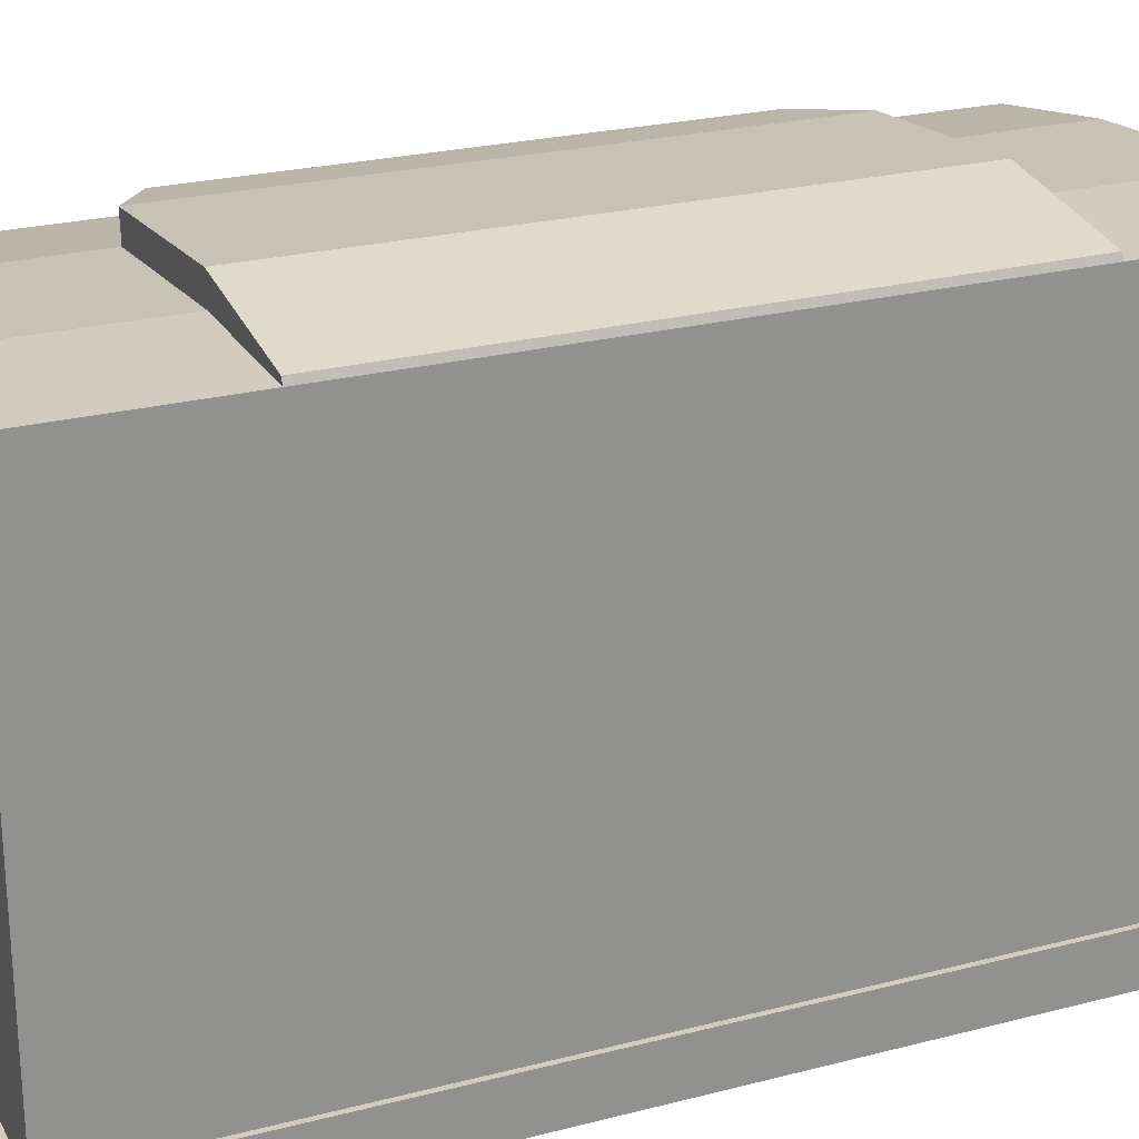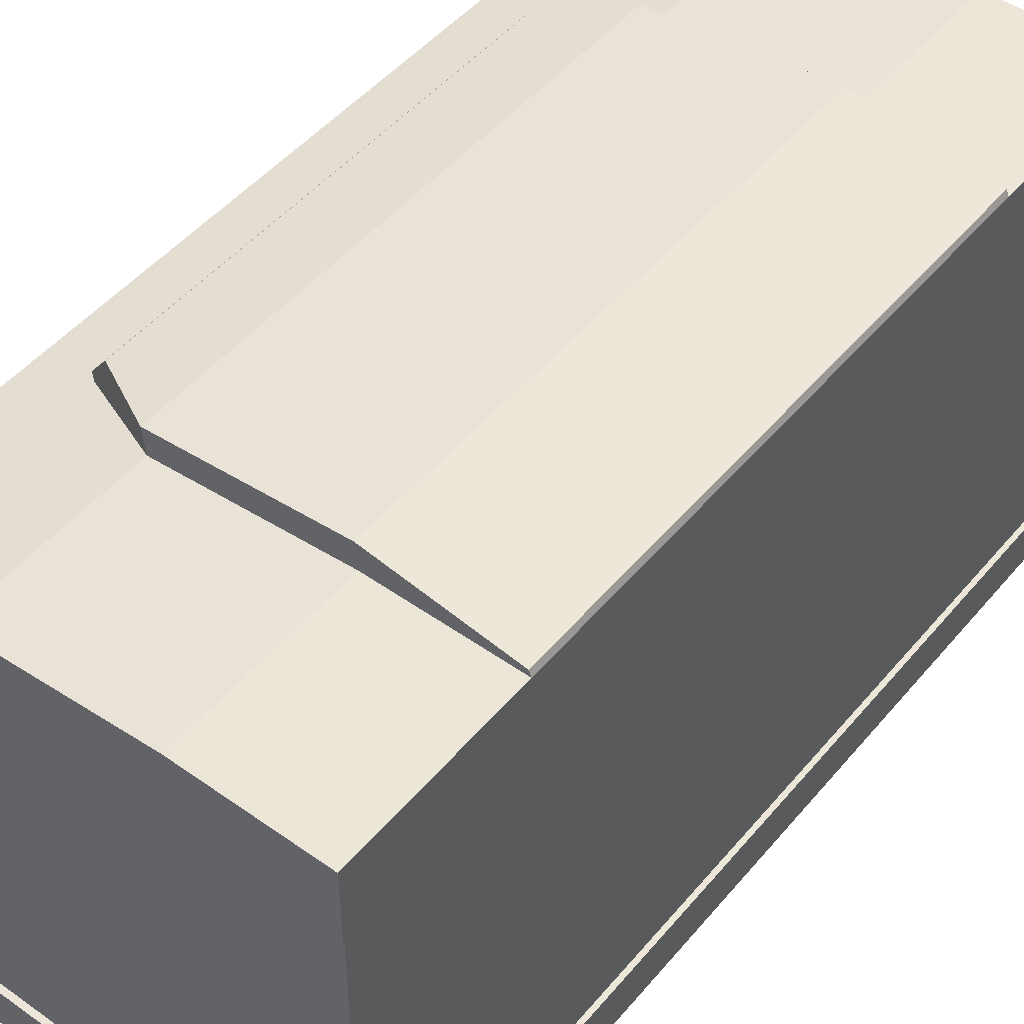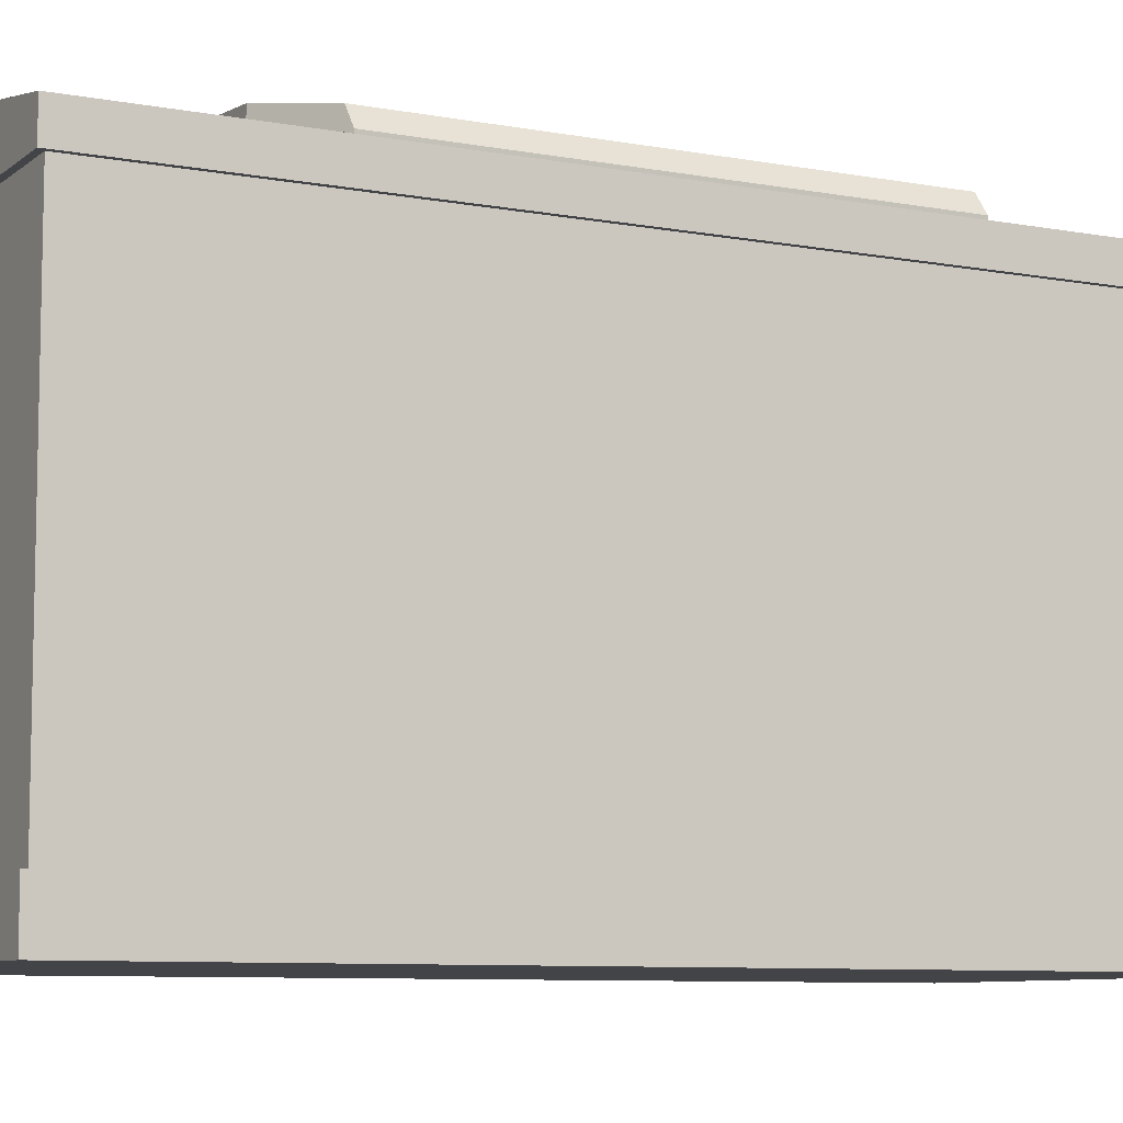
<metadata>
{"format":"obj","ext":"obj","renderer":"f3d","projection":"perspective","resolution":1024,"background":"white","views":[{"elev":24.1,"azim":66.7,"up":"+Y"},{"elev":48.8,"azim":38.2,"up":"+Y"},{"elev":-8.2,"azim":-117.4,"up":"+Y"}]}
</metadata>
<code>
o Fish_Tank_Cube.003
v -0.6025 0.06044 1.228
v -0.6025 0.1465 1.228
v -0.6025 0.06044 -1.228
v -0.6025 0.1465 -1.228
v 0.6025 0.06044 1.228
v 0.6025 0.1465 1.228
v 0.6025 0.06044 -1.228
v 0.6025 0.1465 -1.228
v -0.6025 0.06044 -0
v -0.6025 0.1035 1.228
v -0.6025 0.1465 -0
v -0.6025 0.1035 -1.228
v 0 0.06044 -1.228
v 0 0.1465 -1.228
v 0.6025 0.1035 -1.228
v 0.6025 0.06276 -0
v 0.5521 0.162 -0.000154
v 0.6025 0.1035 1.228
v 0 0.06044 1.228
v 0 0.1465 1.228
v -0.001464 0.2305 0.000909
v -0.6038 0.06207 0.6138
v -0.6025 0.125 1.228
v -0.6026 0.1482 -0.6138
v -0.6025 0.08196 -1.228
v -0.3013 0.06044 -1.228
v 0.3013 0.1465 -1.228
v 0.6025 0.08196 -1.228
v 0.6025 0.06044 -0.6138
v 0.6141 0.1572 0.6136
v 0.6025 0.08196 1.228
v 0.3013 0.06044 1.228
v -0.3013 0.1465 1.228
v -0.6025 0.06044 -0.6138
v -0.6025 0.08196 1.228
v -0.6066 0.1524 0.6137
v -0.6025 0.125 -1.228
v 0.3013 0.06044 -1.228
v -0.3013 0.1465 -1.228
v 0.6025 0.125 -1.228
v 0.6073 0.06438 0.6137
v 0.6025 0.1465 -0.6138
v 0.6025 0.125 1.228
v -0.3013 0.06044 1.228
v 0.3013 0.1465 1.228
v -0.004477 0.256 0.6083
v 0.000543 0.295 -0.619
v 0.3027 0.2467 -0.000251
v -0.3044 0.3073 0.009612
v -0.3262 0.3048 -0.6215
v 0.3045 0.2412 -0.6151
v 0.3058 0.2493 0.6151
v -0.317 0.2632 0.6056
v -0.6025 0.06044 0.9207
v -0.6025 0.1358 1.228
v -0.6025 0.1488 -0.9207
v -0.6025 0.0712 -1.228
v -0.4519 0.06044 -1.228
v 0.4519 0.1465 -1.228
v 0.6025 0.0712 -1.228
v 0.6025 0.06044 -0.9207
v 0.6072 0.1598 0.9209
v 0.6025 0.0712 1.228
v 0.4519 0.06044 1.228
v -0.4519 0.1465 1.228
v -0.6025 0.06129 -0.3069
v -0.6025 0.09272 1.228
v -0.6025 0.1465 0.3069
v -0.6025 0.1143 -1.228
v 0.1506 0.06044 -1.228
v -0.1506 0.1465 -1.228
v 0.6025 0.1143 -1.228
v 0.6039 0.06721 0.3067
v 0.5435 0.1576 -0.3069
v 0.6025 0.1143 1.228
v -0.1506 0.06044 1.228
v 0.1506 0.1465 1.228
v 0.004678 0.3418 0.9281
v -0.000161 0.2797 -0.3056
v 0.4482 0.1788 -0.000136
v -0.1516 0.2628 0.003103
v -0.6025 0.06044 0.3069
v -0.6025 0.1143 1.228
v -0.6028 0.1662 -0.3064
v -0.6025 0.09272 -1.228
v -0.1506 0.06044 -1.228
v 0.1506 0.1465 -1.228
v 0.6025 0.09272 -1.228
v 0.6025 0.06044 -0.3069
v 0.6054 0.1607 0.3066
v 0.6025 0.09272 1.228
v 0.1506 0.06044 1.228
v -0.1506 0.1465 1.228
v -0.6025 0.06061 -0.9207
v -0.6025 0.0712 1.228
v -0.6025 0.1466 0.9207
v -0.6025 0.1358 -1.228
v 0.4519 0.06044 -1.228
v -0.4519 0.1465 -1.228
v 0.6025 0.1358 -1.228
v 0.6042 0.06479 0.9207
v 0.6025 0.1465 -0.9207
v 0.6025 0.1358 1.228
v -0.4519 0.06044 1.228
v 0.4519 0.1465 1.228
v -0.002238 0.2315 0.3061
v 0.001116 0.3057 -0.9305
v 0.1495 0.2767 -0.000343
v -0.4535 0.2382 0.004626
v -0.312 0.3178 -0.3038
v -0.3039 0.1712 -0.9234
v -0.1575 0.3006 -0.6201
v -0.4549 0.2079 -0.6157
v 0.3036 0.241 -0.3072
v 0.3022 0.1853 -0.922
v 0.4519 0.1537 -0.6138
v 0.1567 0.326 -0.6229
v 0.3086 0.2733 0.9293
v 0.3018 0.262 0.3049
v 0.4569 0.1862 0.6139
v 0.1484 0.2717 0.6142
v -0.3025 0.2648 0.9218
v -0.3024 0.229 0.3078
v -0.1553 0.2968 0.6032
v -0.463 0.1812 0.6123
v -0.4522 0.1667 0.3071
v -0.1474 0.2785 0.3072
v -0.1569 0.326 0.9284
v 0.142 0.3113 0.3024
v 0.457 0.1713 0.3063
v 0.4571 0.2072 0.9224
v 0.1538 0.2155 -0.924
v 0.4519 0.1473 -0.9207
v 0.4471 0.1715 -0.3069
v -0.4519 0.1892 -0.9207
v -0.1725 0.3296 -0.9469
v -0.1529 0.3266 -0.2989
v -0.4538 0.2243 -0.3048
v 0.1524 0.2808 -0.3089
v 0.1567 0.2699 0.9314
v -0.4519 0.1907 0.9207
v 0.63 1.337 -1.257
v 0.63 0.07706 -1.257
v 0.63 1.337 1.257
v 0.63 0.07706 1.257
v -0.63 1.337 -1.257
v -0.63 0.07706 -1.257
v -0.63 1.337 1.257
v -0.63 0.07706 1.257
v 0.601 1.337 -1.228
v 0.601 0.07706 -1.228
v 0.601 1.337 1.228
v 0.601 0.07706 1.228
v -0.601 1.337 -1.228
v -0.601 0.07706 -1.228
v -0.601 1.337 1.228
v -0.601 0.07706 1.228
v -0.6047 0.1023 1.225
v -0.6047 1.312 1.225
v -0.6047 0.1023 -1.225
v -0.6047 1.312 -1.225
v 0.6047 0.1023 1.225
v 0.6047 1.312 1.225
v 0.6047 0.1023 -1.225
v 0.6047 1.312 -1.225
v -0.6443 -0.02915 1.275
v -0.6443 0.1118 1.275
v -0.6443 -0.02915 -1.275
v -0.6443 0.1118 -1.275
v 0.6443 -0.02915 1.275
v 0.6443 0.1118 1.275
v 0.6443 -0.02915 -1.275
v 0.6443 0.1118 -1.275
v -0.6443 1.256 1.275
v -0.6443 1.35 1.275
v -0.6443 1.256 -1.275
v -0.6443 1.35 -1.275
v 0.6443 1.256 1.275
v 0.6443 1.469 1.275
v 0.6443 1.256 -1.275
v 0.6443 1.469 -1.275
v 0 1.256 -1.275
v 0 1.256 1.275
v -0.2534 1.422 -1.275
v 0.2577 1.469 -1.275
v 0 1.256 -1.275
v 0.2577 1.469 1.275
v -0.2534 1.422 1.275
v 0 1.256 1.275
v -0.6443 1.256 -0.7648
v -0.6443 1.256 -0.2549
v -0.6443 1.256 0.2549
v -0.6443 1.256 0.7648
v -0.6443 1.35 0.7648
v -0.6443 1.35 0.2549
v -0.6443 1.35 -0.2549
v -0.6443 1.35 -0.7648
v 0.6443 1.256 0.7648
v 0.6443 1.256 0.2549
v 0.6443 1.256 -0.2549
v 0.6443 1.256 -0.7648
v 0.6443 1.469 -0.7648
v 0.6443 1.469 -0.2549
v 0.6443 1.469 0.2549
v 0.6443 1.469 0.7648
v 0 1.256 -0.7648
v 0 1.256 -0.2549
v 0 1.256 0.2549
v 0 1.256 0.7648
v -0.2534 1.422 -0.7648
v -0.2534 1.422 0.7648
v 0.2577 1.469 0.7648
v 0.2577 1.469 -0.7648
v -0.4928 1.378 -1.275
v -0.4928 1.378 1.275
v -0.4928 1.378 -0.6594
v -0.4928 1.378 -0.2549
v -0.4928 1.378 0.2549
v -0.4928 1.378 0.6594
v 0.6375 1.485 -0.7648
v 0.6375 1.485 -0.2549
v 0.6375 1.485 0.2549
v 0.6375 1.485 0.7648
v -0.2602 1.496 -0.7648
v -0.2602 1.496 -0.2549
v -0.2602 1.496 0.2549
v -0.2602 1.496 0.7648
v 0.251 1.542 0.7648
v 0.251 1.542 0.2549
v 0.251 1.542 -0.2549
v 0.251 1.542 -0.7648
v -0.4953 1.404 -0.6594
v -0.4529 1.46 -0.6594
v -0.4529 1.46 -0.2549
v -0.4953 1.404 -0.2549
v -0.4529 1.46 0.2549
v -0.4953 1.404 0.2549
v -0.4529 1.46 0.6594
v -0.4953 1.404 0.6594
v 0.2295 1.005 0.3844
v 0.2167 1.018 0.3903
v -0.09844 0.2221 0.651
v -0.05704 0.2223 0.6502
v -0.07061 0.522 0.6114
v 0.006321 0.8183 0.5341
v -0.003315 0.8259 0.5666
v -0.04679 0.5173 0.645
v 0.03793 1.15 0.7756
v 0.05083 1.138 0.7884
v -0.03033 0.2224 0.6294
v -0.05835 0.2223 0.5989
v -0.003356 0.5007 0.6766
v 0.02898 0.7864 0.7948
v 0.05915 0.771 0.7811
v 0.00418 0.499 0.6351
v 0.4614 0.9019 0.6133
v 0.4556 0.9091 0.5973
v -0.08208 0.2221 0.6017
v -0.0648 0.2222 0.6393
v -0.01963 0.5192 0.5931
v 0.1566 0.7958 0.5317
v 0.1269 0.8135 0.5288
v -0.04086 0.5239 0.6284
v -0.03407 1.086 0.5801
v -0.03427 1.084 0.6015
v -0.03509 0.2224 0.6555
v -0.01831 0.2224 0.6176
v -0.05015 0.5003 0.6845
v -0.09331 0.7769 0.7052
v -0.06605 0.7644 0.7257
v -0.01019 0.4926 0.674
v 0.2234 1.006 0.3775
v 0.2106 1.018 0.3835
v -0.09834 0.2221 0.6588
v -0.05694 0.2223 0.658
v -0.07697 0.5224 0.6161
v -0.001868 0.819 0.5322
v -0.01122 0.8266 0.5648
v -0.05305 0.5177 0.6496
v 0.0339 1.15 0.7833
v 0.04692 1.138 0.7959
v -0.02462 0.222 0.6241
v -0.05268 0.2219 0.5936
v 0.003855 0.4976 0.6779
v 0.03174 0.7825 0.8019
v 0.06193 0.7672 0.7878
v 0.01126 0.4961 0.6364
v 0.464 0.8962 0.6065
v 0.4582 0.9034 0.5906
v -0.08916 0.222 0.6049
v -0.07187 0.2221 0.6425
v -0.02642 0.5195 0.589
v 0.155 0.7937 0.5237
v 0.1253 0.8113 0.5211
v -0.04752 0.5243 0.6244
v -0.04205 1.088 0.5823
v -0.04211 1.086 0.6038
v -0.02795 0.2221 0.6586
v -0.01121 0.2222 0.6207
v -0.04843 0.4983 0.692
v -0.0976 0.7757 0.7124
v -0.07008 0.7631 0.7327
v -0.008484 0.4909 0.6813
v 0.4123 0.6731 -0.6243
v 0.409 0.6778 -0.6411
v 0.1474 0.2096 -0.7173
v 0.1758 0.2111 -0.727
v 0.1356 0.3752 -0.6816
v 0.222 0.5338 -0.601
v 0.2264 0.5392 -0.6272
v 0.1546 0.3789 -0.7058
v 0.142 0.7511 -0.6998
v 0.1359 0.7467 -0.6875
v 0.2272 0.2104 -0.7467
v 0.2005 0.2069 -0.7618
v 0.2032 0.382 -0.7696
v 0.1503 0.5642 -0.7586
v 0.1301 0.5554 -0.7484
v 0.1746 0.3735 -0.769
v 0.3014 0.665 -0.4196
v 0.3158 0.6677 -0.4301
v 0.1478 0.2102 -0.755
v 0.1681 0.2108 -0.7328
v 0.1262 0.3836 -0.7185
v 0.1499 0.551 -0.5704
v 0.176 0.5546 -0.579
v 0.1558 0.3853 -0.7122
v 0.282 0.6922 -0.8093
v 0.2671 0.6924 -0.8097
v 0.1922 0.2119 -0.7283
v 0.1952 0.2126 -0.7583
v 0.1813 0.3785 -0.6984
v 0.2647 0.5253 -0.7159
v 0.2427 0.5254 -0.7293
v 0.1662 0.3796 -0.7253
v 0.4155 0.6711 -0.6254
v 0.4123 0.6758 -0.6422
v 0.1491 0.2096 -0.712
v 0.1777 0.2111 -0.7217
v 0.1399 0.3746 -0.6784
v 0.2263 0.5322 -0.6008
v 0.231 0.5376 -0.6271
v 0.1591 0.3784 -0.7026
v 0.1367 0.7516 -0.7014
v 0.1307 0.7472 -0.6889
v 0.2301 0.2107 -0.7516
v 0.2037 0.2072 -0.7666
v 0.2032 0.3824 -0.7753
v 0.1472 0.5646 -0.7632
v 0.1271 0.5557 -0.753
v 0.1748 0.3739 -0.7747
v 0.3006 0.6618 -0.4158
v 0.3152 0.6645 -0.4261
v 0.1436 0.2099 -0.7512
v 0.1639 0.2105 -0.729
v 0.125 0.3821 -0.7134
v 0.1501 0.5483 -0.5665
v 0.1764 0.5519 -0.5749
v 0.1546 0.3839 -0.707
v 0.282 0.6915 -0.8147
v 0.267 0.6917 -0.8151
v 0.1978 0.212 -0.7278
v 0.2008 0.2126 -0.7577
v 0.1859 0.3779 -0.7009
v 0.2674 0.5242 -0.7201
v 0.2455 0.5243 -0.7336
v 0.1709 0.3791 -0.7279
v -0.06915 0.09941 0.449
v 0.07196 0.2072 0.5516
v -0.123 0.2072 0.6149
v -0.2436 0.2072 0.449
v -0.2047 0.2101 0.321
v 0.07196 0.2072 0.3465
v -0.01525 0.3816 0.6149
v -0.2103 0.3816 0.5516
v -0.292 0.3845 0.3844
v -0.01525 0.3816 0.2831
v 0.1053 0.3816 0.449
v -0.07671 0.4298 0.4527
v -0.1266 0.1541 0.7535
v -0.06988 0.2785 0.7178
v -0.1394 0.265 0.8401
v -0.2496 0.1791 0.8185
v -0.2747 0.1398 0.739
v -0.1371 0.201 0.6206
v -0.1578 0.3805 0.7607
v -0.2688 0.3191 0.823
v -0.3626 0.2418 0.7819
v -0.2666 0.2551 0.6035
v -0.1564 0.3409 0.6251
v -0.2583 0.3335 0.7051
v 0.1625 0.211 -0.4854
v 0.104 0.284 -0.4007
v 0.0625 0.2629 -0.5033
v 0.09702 0.2634 -0.5634
v 0.1362 0.2841 -0.5722
v 0.2085 0.3253 -0.4581
v 0.045 0.3282 -0.4881
v 0.001902 0.2976 -0.5769
v 0.07152 0.3106 -0.6669
v 0.1379 0.365 -0.5391
v 0.1034 0.3645 -0.479
v 0.07657 0.3507 -0.5351
f 141 96 2 65
f 140 78 20 77
f 139 79 21 108
f 138 84 11 109
f 137 110 49 81
f 136 111 50 112
f 135 56 24 113
f 134 114 48 80
f 133 115 51 116
f 132 107 47 117
f 131 118 45 105
f 130 119 52 120
f 129 106 46 121
f 128 122 33 93
f 127 123 53 124
f 126 68 36 125
f 123 126 125 53
f 49 109 126 123
f 109 11 68 126
f 106 127 124 46
f 21 81 127 106
f 81 49 123 127
f 78 128 93 20
f 46 124 128 78
f 124 53 122 128
f 119 129 121 52
f 48 108 129 119
f 108 21 106 129
f 90 130 120 30
f 17 80 130 90
f 80 48 119 130
f 62 131 105 6
f 30 120 131 62
f 120 52 118 131
f 115 132 117 51
f 27 87 132 115
f 87 14 107 132
f 102 133 116 42
f 8 59 133 102
f 59 27 115 133
f 74 134 80 17
f 42 116 134 74
f 116 51 114 134
f 111 135 113 50
f 39 99 135 111
f 99 4 56 135
f 107 136 112 47
f 14 71 136 107
f 71 39 111 136
f 79 137 81 21
f 47 112 137 79
f 112 50 110 137
f 62 6 103 43 75 18 91 31 63 5 101 41 73 16 89 29 61 7 60 28 88 15 72 40 100 8 102 42 74 17 90 30
f 59 8 100 40 72 15 88 28 60 7 98 38 70 13 86 26 58 3 57 25 85 12 69 37 97 4 99 39 71 14 87 27
f 101 5 64 32 92 19 76 44 104 1 54 22 82 9 66 34 94 3 58 26 86 13 70 38 98 7 61 29 89 16 73 41
f 65 2 55 23 83 10 67 35 95 1 104 44 76 19 92 32 64 5 63 31 91 18 75 43 103 6 105 45 77 20 93 33
f 110 138 109 49
f 50 113 138 110
f 113 24 84 138
f 114 139 108 48
f 51 117 139 114
f 117 47 79 139
f 118 140 77 45
f 52 121 140 118
f 121 46 78 140
f 122 141 65 33
f 53 125 141 122
f 125 36 96 141
f 56 4 97 37 69 12 85 25 57 3 94 34 66 9 82 22 54 1 95 35 67 10 83 23 55 2 96 36 68 11 84 24
f 145 144 148 149
f 149 148 146 147
f 143 142 144 145
f 147 146 142 143
f 153 157 156 152
f 157 155 154 156
f 151 153 152 150
f 155 151 150 154
f 149 147 155 157
f 147 143 151 155
f 148 144 152 156
f 144 142 150 152
f 145 149 157 153
f 146 148 156 154
f 142 146 154 150
f 143 145 153 151
f 158 159 161 160
f 160 161 165 164
f 164 165 163 162
f 162 163 159 158
f 160 164 162 158
f 165 161 159 163
f 166 167 169 168
f 168 169 173 172
f 172 173 171 170
f 170 171 167 166
f 168 172 170 166
f 173 169 167 171
f 190 197 177 176
f 219 194 175 215
f 198 205 179 178
f 178 179 187 189 183
f 209 198 178 183
f 183 189 188 215 175 174
f 176 177 214 184 186 182
f 193 209 183 174
f 182 186 185 181 180
f 184 185 186
f 187 188 189
f 211 188 187 212
f 205 212 187 179
f 181 185 213 202
f 211 212 228 227
f 202 213 231 220
f 226 236 238 227
f 184 210 213 185
f 224 233 234 225
f 212 205 223 228
f 204 203 221 222
f 176 182 206 190
f 190 206 207 191
f 191 207 208 192
f 192 208 209 193
f 182 180 201 206
f 206 201 200 207
f 207 200 199 208
f 208 199 198 209
f 180 181 202 201
f 201 202 203 200
f 200 203 204 199
f 199 204 205 198
f 214 177 197 216
f 216 197 196 217
f 217 196 195 218
f 218 195 194 219
f 174 175 194 193
f 193 194 195 192
f 192 195 196 191
f 191 196 197 190
f 203 202 220 221
f 210 216 232 233 224
f 184 214 216 210
f 211 219 215 188
f 220 231 230 221
f 221 230 229 222
f 222 229 228 223
f 224 225 230 231
f 225 226 229 230
f 226 227 228 229
f 219 211 227 238 239
f 218 219 239 237
f 217 218 237 235
f 213 210 224 231
f 205 204 222 223
f 225 234 236 226
f 237 239 238 236
f 235 237 236 234
f 232 235 234 233
f 216 217 235 232
f 244 247 243 242
f 240 241 246 245
f 245 246 247 244
f 252 255 251 250
f 248 249 254 253
f 253 254 255 252
f 260 263 259 258
f 256 257 262 261
f 261 262 263 260
f 268 271 267 266
f 264 265 270 269
f 269 270 271 268
f 276 274 275 279
f 272 277 278 273
f 277 276 279 278
f 284 282 283 287
f 280 285 286 281
f 285 284 287 286
f 292 290 291 295
f 288 293 294 289
f 293 292 295 294
f 300 298 299 303
f 296 301 302 297
f 301 300 303 302
f 240 245 277 272
f 241 240 272 273
f 243 247 279 275
f 242 243 275 274
f 244 242 274 276
f 245 244 276 277
f 246 241 273 278
f 247 246 278 279
f 248 253 285 280
f 249 248 280 281
f 251 255 287 283
f 250 251 283 282
f 252 250 282 284
f 253 252 284 285
f 254 249 281 286
f 255 254 286 287
f 256 261 293 288
f 257 256 288 289
f 259 263 295 291
f 258 259 291 290
f 260 258 290 292
f 261 260 292 293
f 262 257 289 294
f 263 262 294 295
f 264 269 301 296
f 265 264 296 297
f 267 271 303 299
f 266 267 299 298
f 268 266 298 300
f 269 268 300 301
f 270 265 297 302
f 271 270 302 303
f 308 311 307 306
f 304 305 310 309
f 309 310 311 308
f 316 319 315 314
f 312 313 318 317
f 317 318 319 316
f 324 327 323 322
f 320 321 326 325
f 325 326 327 324
f 332 335 331 330
f 328 329 334 333
f 333 334 335 332
f 340 338 339 343
f 336 341 342 337
f 341 340 343 342
f 348 346 347 351
f 344 349 350 345
f 349 348 351 350
f 356 354 355 359
f 352 357 358 353
f 357 356 359 358
f 364 362 363 367
f 360 365 366 361
f 365 364 367 366
f 304 309 341 336
f 305 304 336 337
f 307 311 343 339
f 306 307 339 338
f 308 306 338 340
f 309 308 340 341
f 310 305 337 342
f 311 310 342 343
f 312 317 349 344
f 313 312 344 345
f 315 319 351 347
f 314 315 347 346
f 316 314 346 348
f 317 316 348 349
f 318 313 345 350
f 319 318 350 351
f 320 325 357 352
f 321 320 352 353
f 323 327 359 355
f 322 323 355 354
f 324 322 354 356
f 325 324 356 357
f 326 321 353 358
f 327 326 358 359
f 328 333 365 360
f 329 328 360 361
f 331 335 367 363
f 330 331 363 362
f 332 330 362 364
f 333 332 364 365
f 334 329 361 366
f 335 334 366 367
f 368 369 370
f 369 368 373
f 368 370 371
f 368 371 372
f 368 372 373
f 369 373 378
f 370 369 374
f 371 370 375
f 372 371 376
f 373 372 377
f 369 378 374
f 370 374 375
f 371 375 376
f 372 376 377
f 373 377 378
f 374 378 379
f 375 374 379
f 376 375 379
f 377 376 379
f 378 377 379
f 380 381 382
f 381 380 385
f 380 382 383
f 380 383 384
f 380 384 385
f 381 385 390
f 382 381 386
f 383 382 387
f 384 383 388
f 385 384 389
f 381 390 386
f 382 386 387
f 383 387 388
f 384 388 389
f 385 389 390
f 386 390 391
f 387 386 391
f 388 387 391
f 389 388 391
f 390 389 391
f 392 393 394
f 393 392 397
f 392 394 395
f 392 395 396
f 392 396 397
f 393 397 402
f 394 393 398
f 395 394 399
f 396 395 400
f 397 396 401
f 393 402 398
f 394 398 399
f 395 399 400
f 396 400 401
f 397 401 402
f 398 402 403
f 399 398 403
f 400 399 403
f 401 400 403
f 402 401 403

</code>
